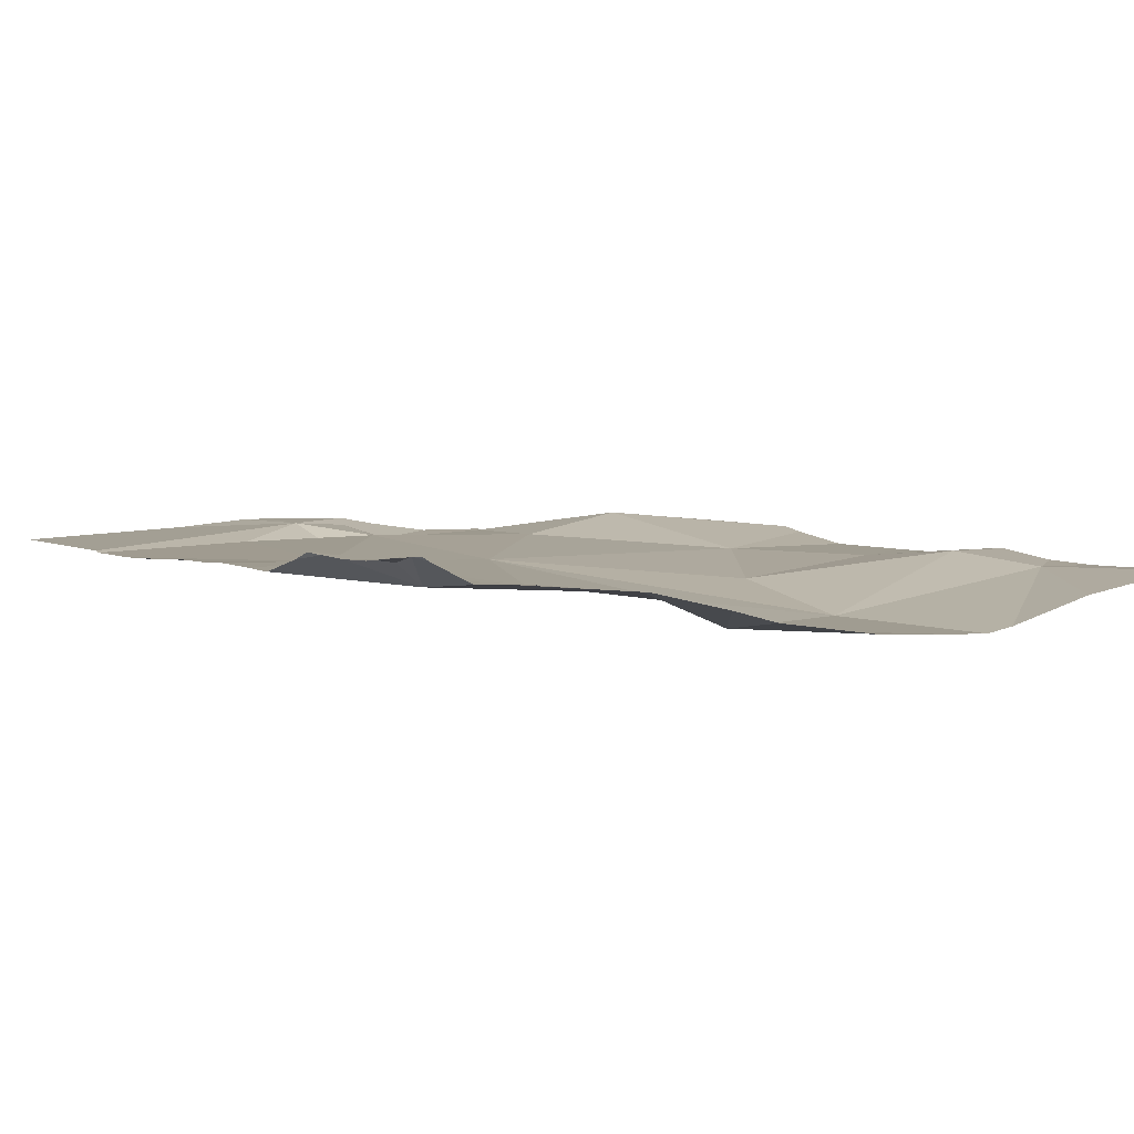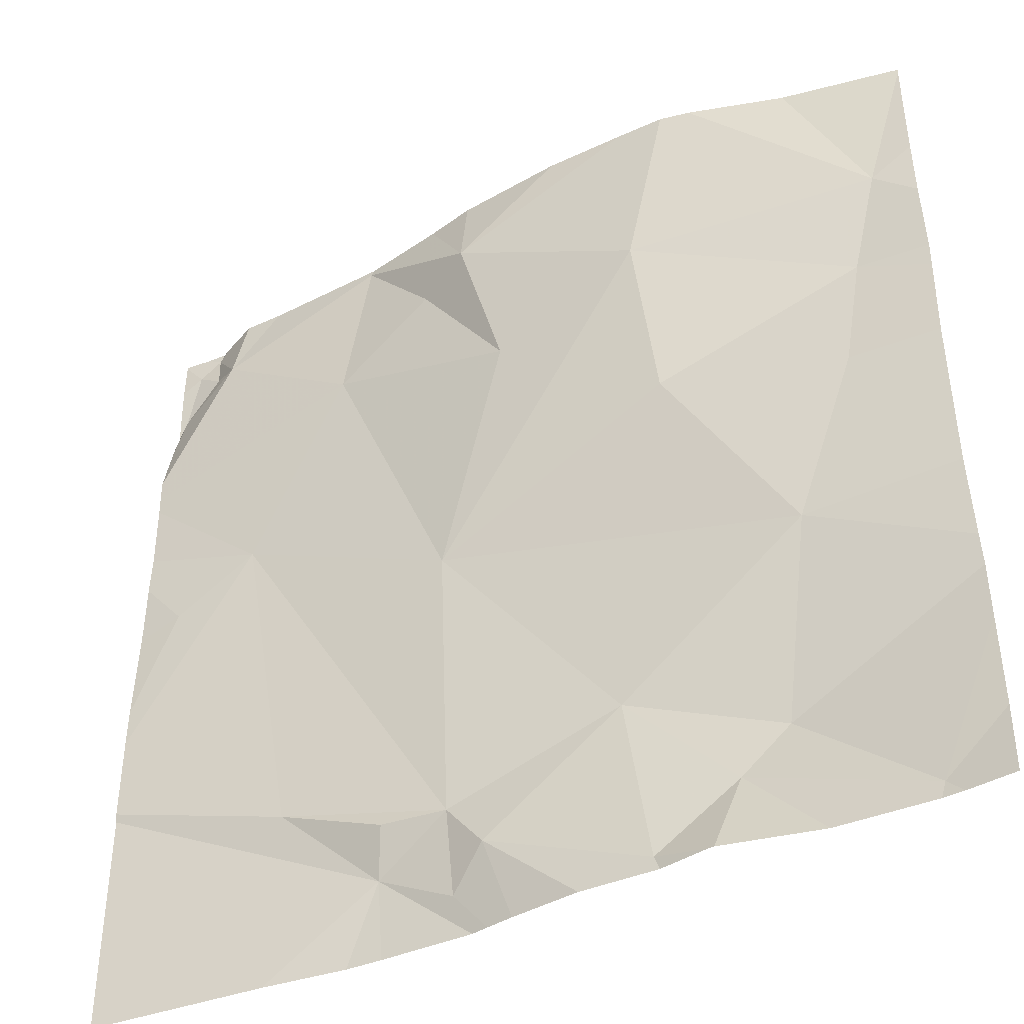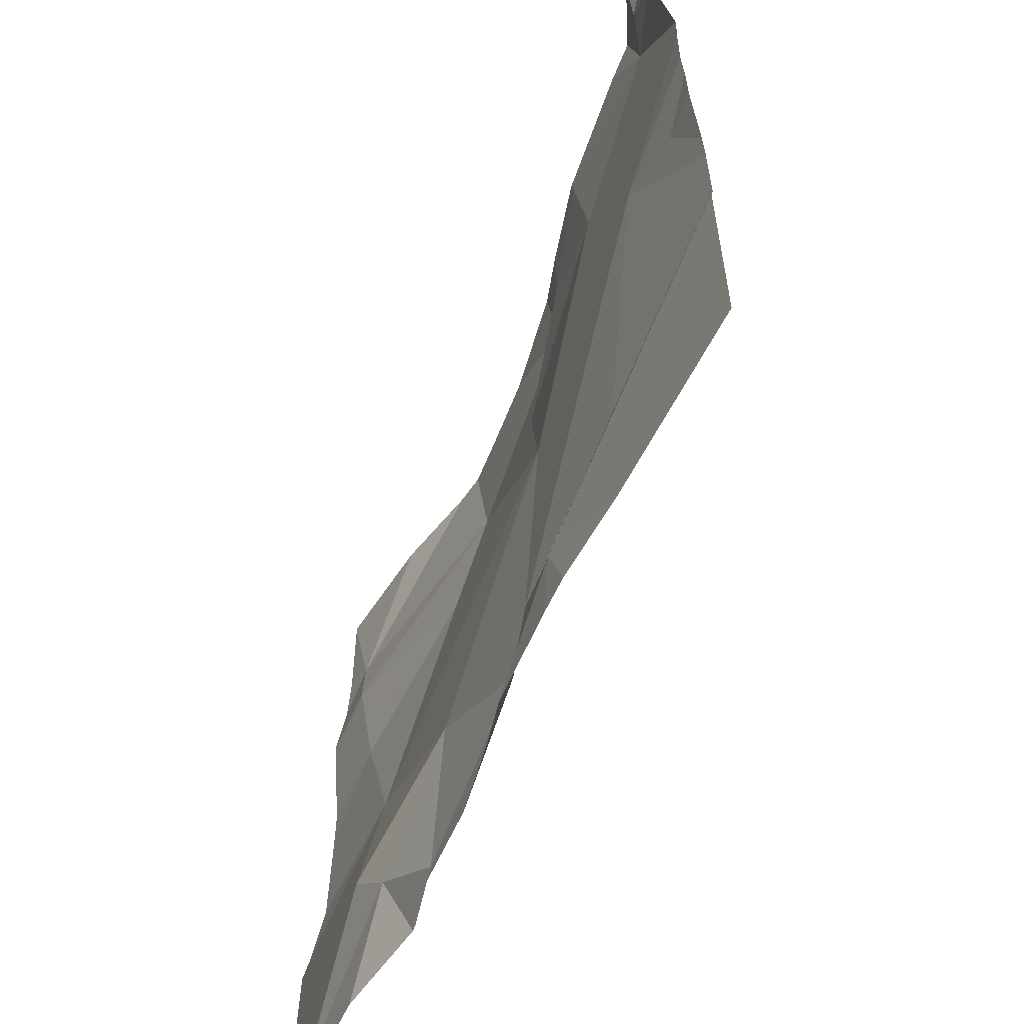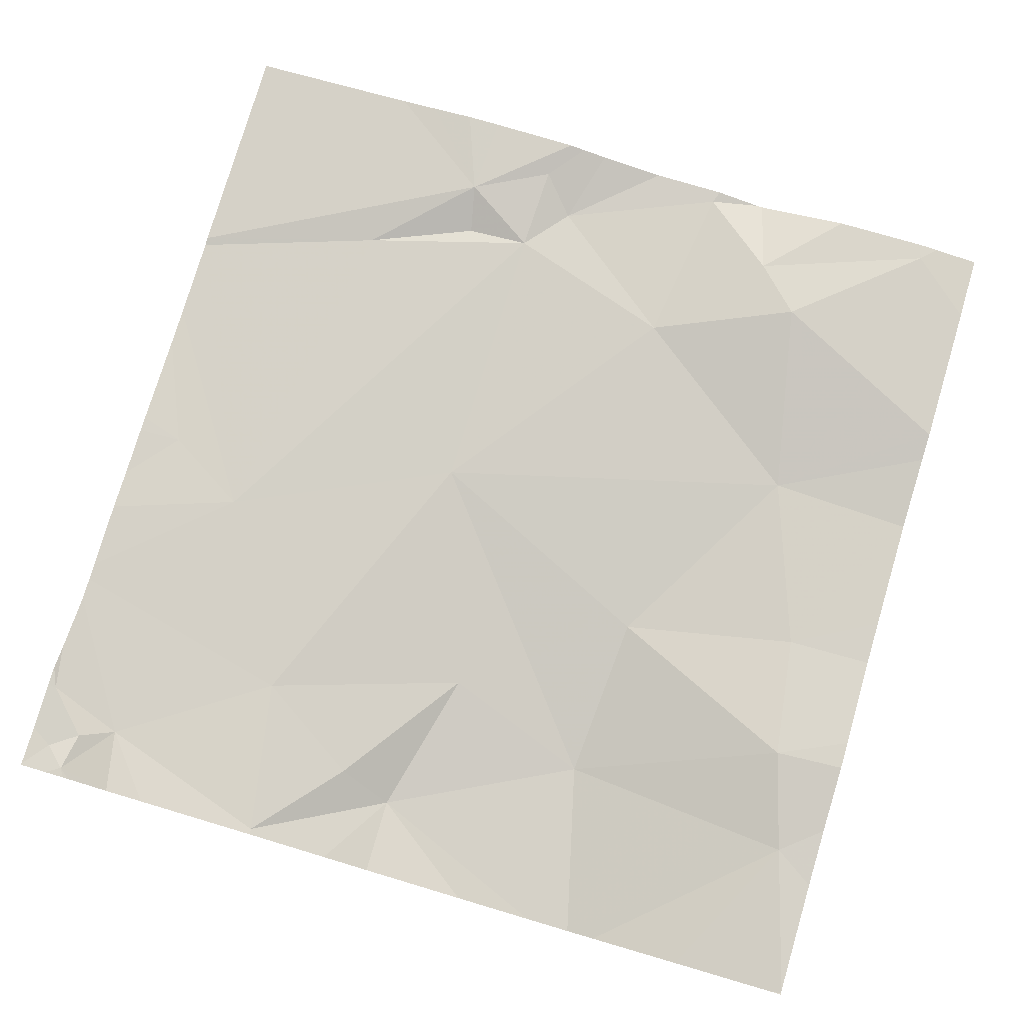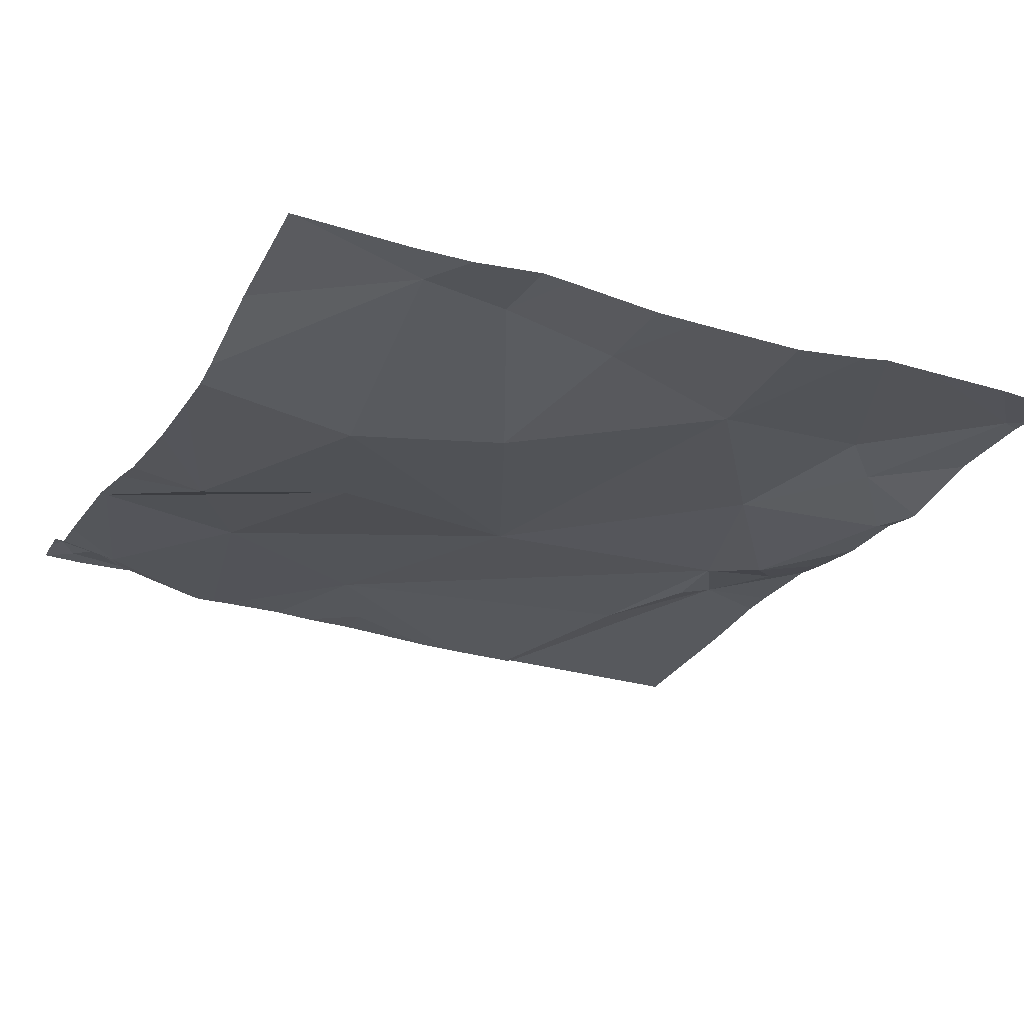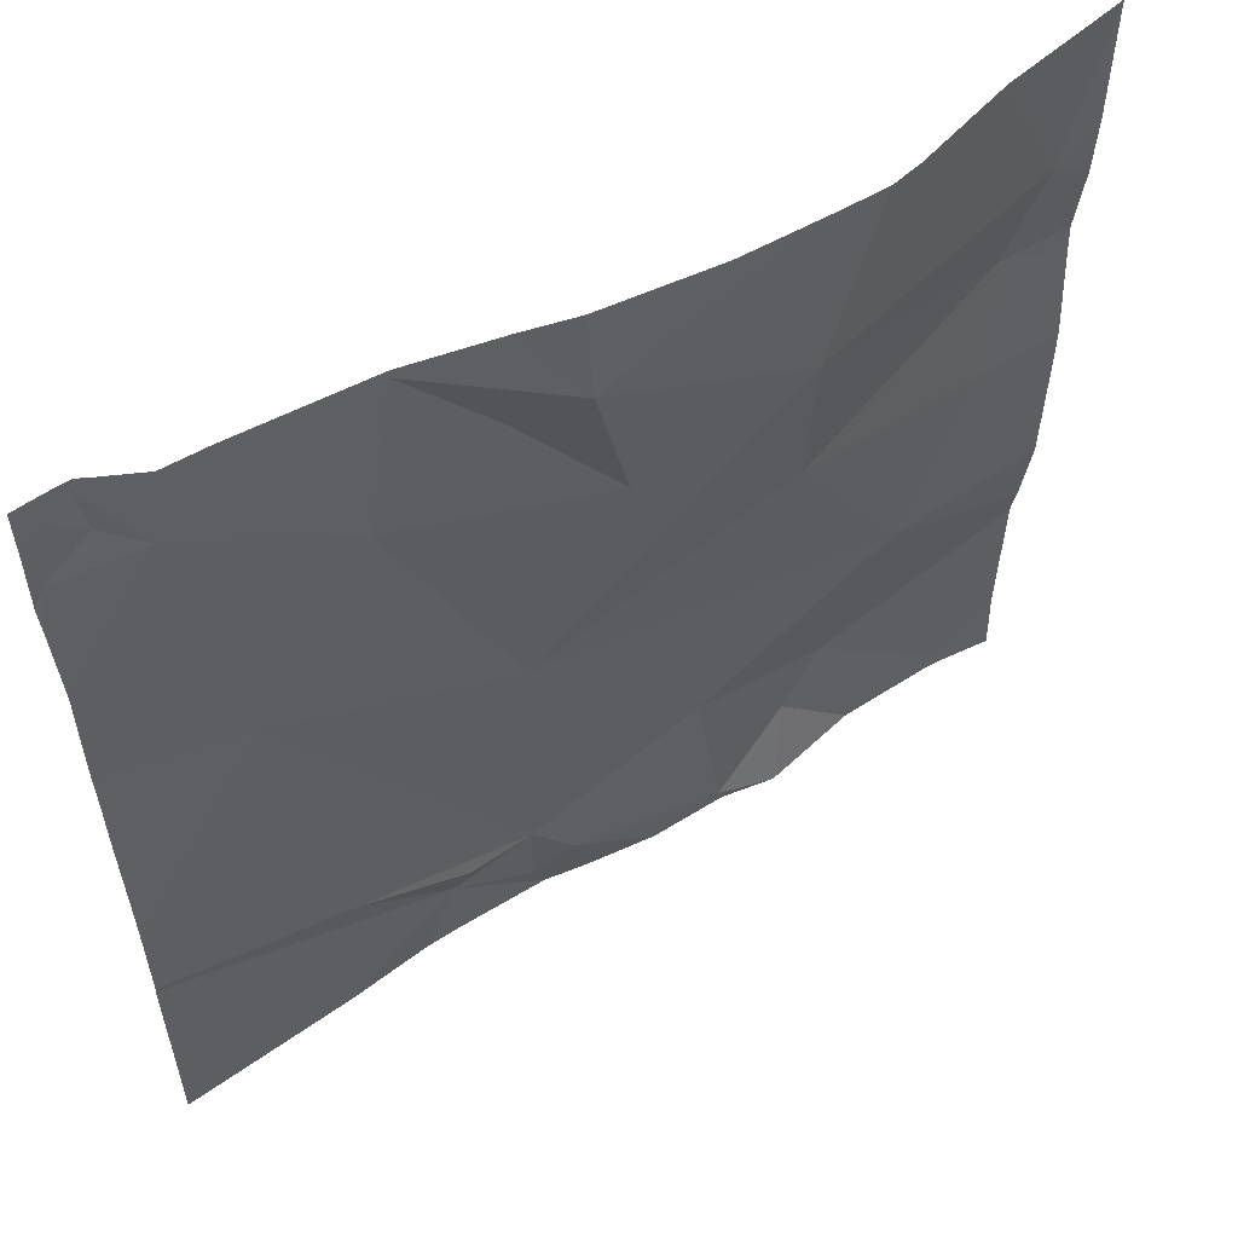
<metadata>
{"format":"obj","ext":"obj","renderer":"f3d","projection":"perspective","resolution":1024,"background":"white","views":[{"elev":3.6,"azim":149.7,"up":"+Z"},{"elev":-42.4,"azim":-153.3,"up":"+Y"},{"elev":-61.4,"azim":65.9,"up":"+Y"},{"elev":78.0,"azim":-163.5,"up":"+Z"},{"elev":-27.0,"azim":-115.9,"up":"+Z"},{"elev":57.0,"azim":146.7,"up":"+Y"}]}
</metadata>
<code>
v -64.75 275.6 483
v -63.6 271.8 483.4
v -63.12 272.2 483.4
v -64 271.8 483.3
v -62.46 275.6 483.3
v -61.99 275.6 483.4
v -62.96 275.6 483.2
v -63.46 272 483.3
v -63.61 272.2 483.3
v -64.31 271.9 483.3
v -62.11 275.6 483.4
v -61.87 274.1 483.3
v -65.41 271.9 483.3
v -61.87 273.9 483.3
v -64.65 272.2 483.3
v -63.01 275.6 483.2
v -64.85 272.4 483.4
v -63.44 272.4 483.3
v -63.16 272.4 483.3
v -62.69 272.6 483.3
v -64.2 272.6 483.3
v -63.43 273.6 483.2
v -61.87 273.8 483.3
v -62.43 274.1 483.3
v -65.02 273.2 483.2
v -61.87 273.4 483.3
v -63.71 271.8 483.3
v -62.07 273.9 483.3
v -65.29 274 483.2
v -61.87 273.2 483.3
v -64.49 274.1 483.2
v -65.39 271.8 483.3
v -64.44 274.9 483
v -63.76 274.6 483.1
v -64.56 271.8 483.2
v -62.89 274.9 483.2
v -65.36 274.5 483.3
v -61.87 272.8 483.3
v -63.14 271.8 483.4
v -63.53 271.8 483.4
v -65.5 275 483.2
v -63.35 275.2 483.2
v -63.59 275.3 483.1
v -62.63 271.8 483.3
v -61.91 275.2 483.4
v -62.23 275.3 483.3
v -62.09 275.4 483.4
v -63.01 275.6 483.2
v -61.87 272.8 483.3
v -62.28 275.6 483.3
v -62.98 271.8 483.4
v -61.97 275.5 483.4
v -62.06 275.6 483.4
v -64.06 275.6 483
v -64.62 275.6 483
v -64.42 275.6 483
v -65.68 272.1 483.3
v -65.68 272.5 483.3
v -65.68 272.8 483.3
v -65.68 272.9 483.3
v -65.68 273.2 483.2
v -65.68 273.8 483.2
v -65.68 274 483.2
v -65.68 274.4 483.3
v -65.68 274.5 483.3
v -65.68 274.8 483.2
v -65.68 275.1 483.2
v -65.68 275.6 483.2
v -65.68 275.6 483.2
v -65.68 275.6 483.2
v -61.87 274.3 483.3
v -61.87 274.6 483.3
v -61.87 274.7 483.3
v -61.87 275.2 483.4
v -61.87 275.1 483.4
v -61.87 274.8 483.3
v -61.87 275 483.4
v -61.87 275.4 483.4
v -61.87 275.6 483.4
v -64.98 271.8 483.3
v -64.53 271.8 483.3
v -64.33 271.8 483.3
v -62.8 271.8 483.4
v -65.45 271.8 483.3
v -65.48 271.8 483.3
v -65.68 271.8 483.3
v -61.87 271.8 483.3
v -65.16 275.6 483.1
v -63.38 275.6 483.2
v -62.08 275.6 483.4
v -63.59 275.6 483.1
v -65.51 275.6 483.2
v -65.62 275.6 483.2
v -65.68 275.6 483.2
v -65.68 275.6 483.2
v -65.68 275.6 483.2
v -61.87 275.6 483.4
f 90 53 6
f 84 13 85
f 89 43 16
f 40 8 2
f 88 41 1
f 74 45 75
f 15 13 32
f 16 48 7
f 15 17 13
f 10 15 35
f 20 3 49
f 9 8 18
f 3 20 19
f 18 3 19
f 18 8 3
f 18 21 9
f 4 10 82
f 15 10 21
f 2 9 27
f 9 21 10
f 11 53 90
f 58 17 59
f 18 19 20
f 20 24 18
f 17 15 21
f 25 17 21
f 24 20 38
f 73 36 72
f 59 25 60
f 21 18 22
f 22 25 21
f 28 24 30
f 83 3 51
f 22 18 24
f 25 22 31
f 61 29 62
f 22 34 33
f 33 31 22
f 82 10 81
f 24 28 12
f 22 24 36
f 63 37 64
f 81 10 35
f 31 29 25
f 37 29 31
f 72 24 71
f 36 24 72
f 22 36 34
f 65 41 66
f 31 33 37
f 41 37 33
f 42 34 36
f 80 15 32
f 46 36 73
f 45 47 46
f 45 46 76
f 6 53 79
f 42 36 48
f 33 43 56
f 34 43 33
f 42 43 34
f 71 24 12
f 41 33 55
f 46 48 36
f 52 45 74
f 35 15 80
f 48 46 5
f 53 52 79
f 52 47 45
f 50 53 11
f 52 53 47
f 53 46 47
f 43 42 48
f 69 68 92
f 70 69 94
f 43 48 16
f 7 48 5
f 12 28 14
f 85 57 86
f 32 13 84
f 57 13 58
f 14 28 23
f 58 13 17
f 5 46 50
f 59 17 25
f 60 25 61
f 23 28 26
f 27 9 4
f 61 25 29
f 26 28 30
f 62 29 63
f 63 29 37
f 4 9 10
f 30 24 38
f 64 37 65
f 50 46 53
f 65 37 41
f 38 20 49
f 66 41 67
f 2 8 9
f 67 41 68
f 49 3 44
f 68 41 88
f 40 3 8
f 1 41 55
f 39 3 40
f 75 45 77
f 76 46 73
f 54 43 91
f 77 45 76
f 78 52 74
f 44 3 83
f 79 52 78
f 51 3 39
f 6 79 97
f 55 33 56
f 85 13 57
f 56 43 54
f 87 49 44
f 91 43 89
f 92 68 88
f 93 69 92
f 94 69 93
f 95 70 94
f 96 70 95

</code>
